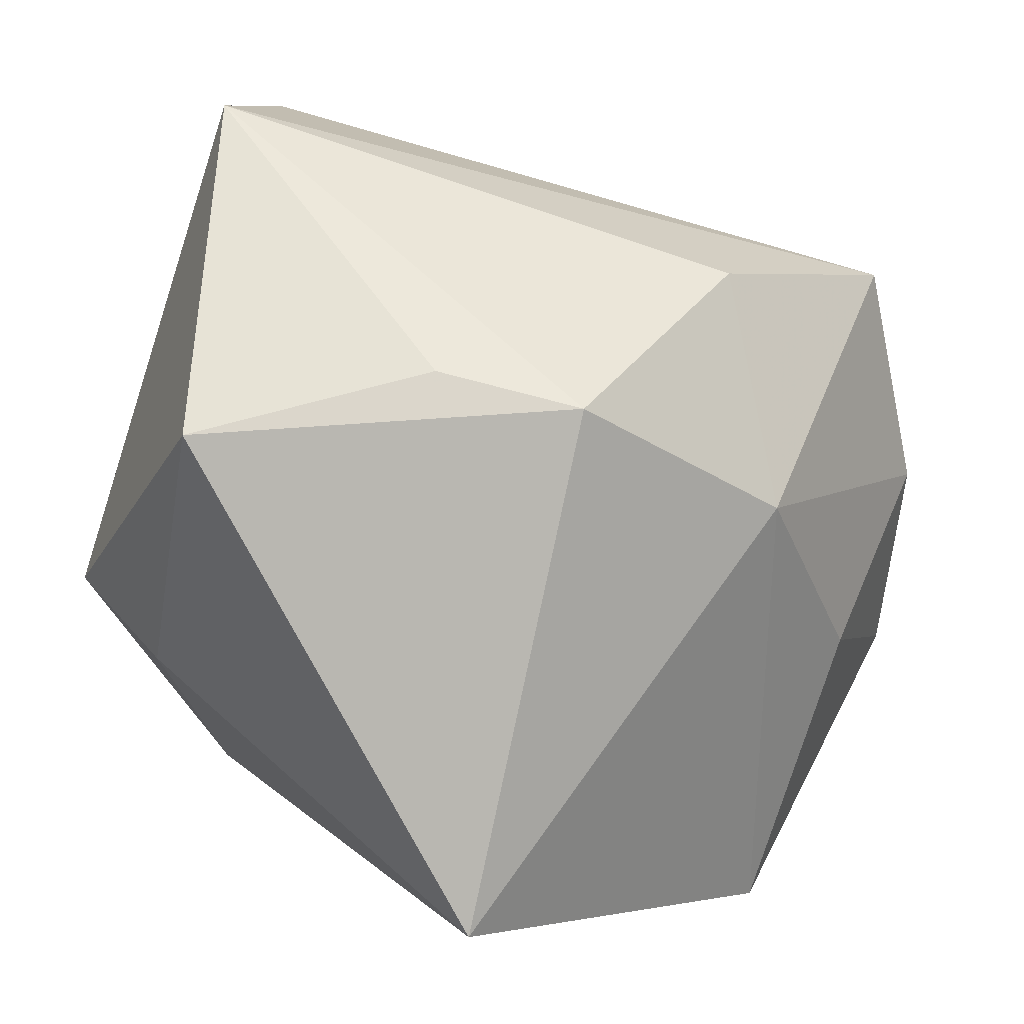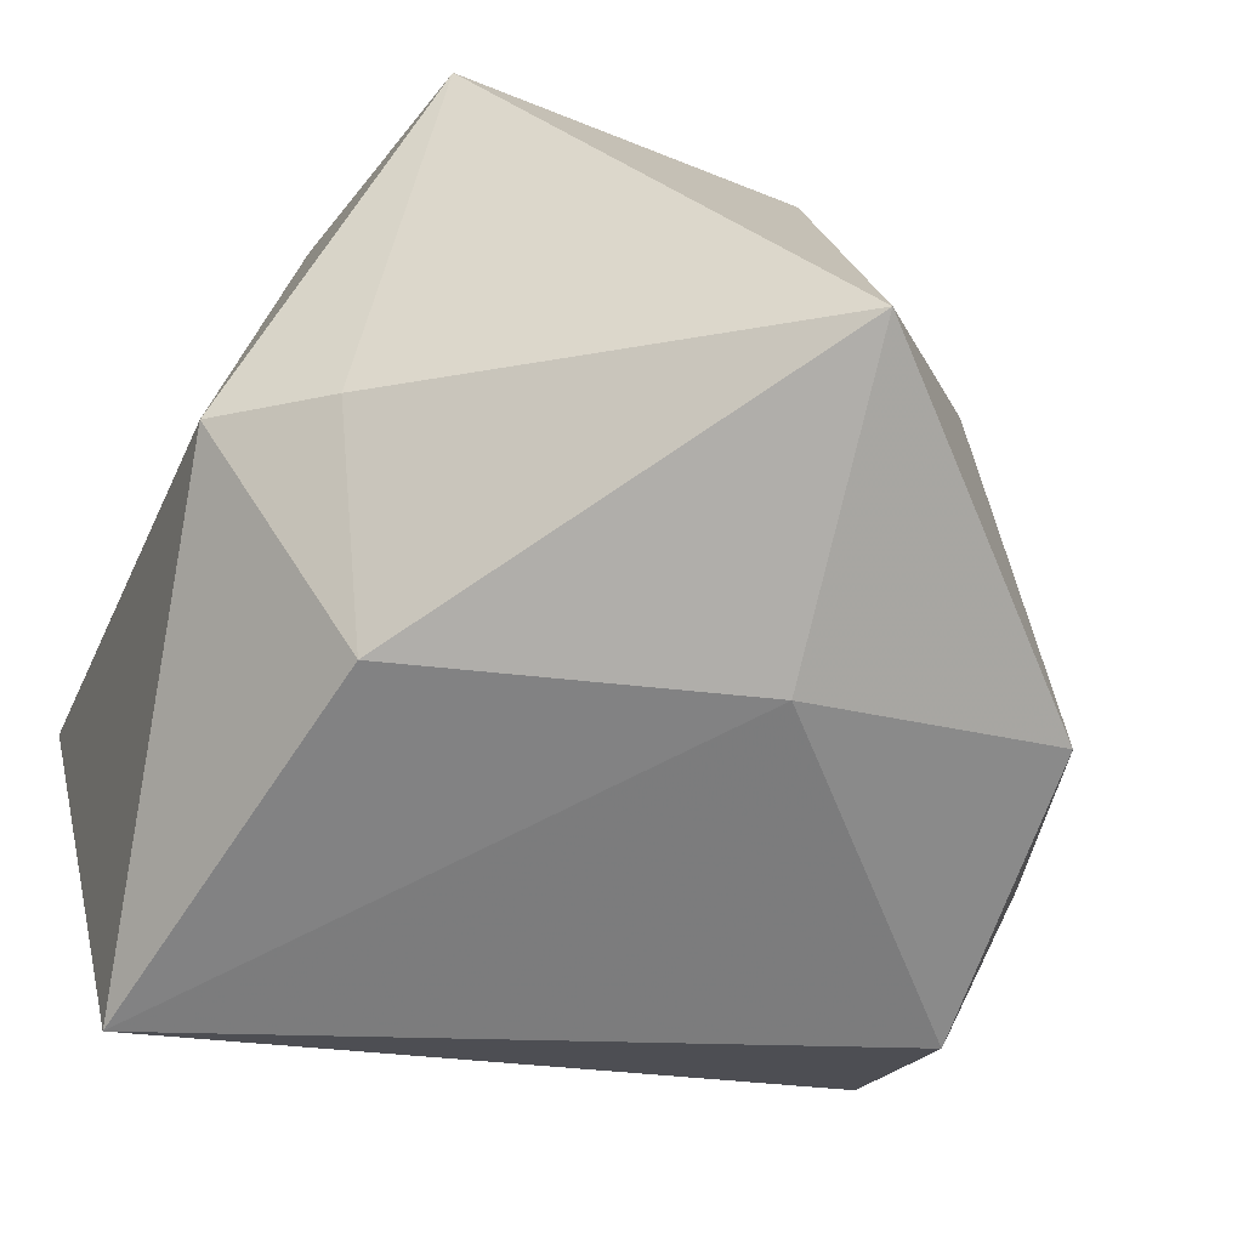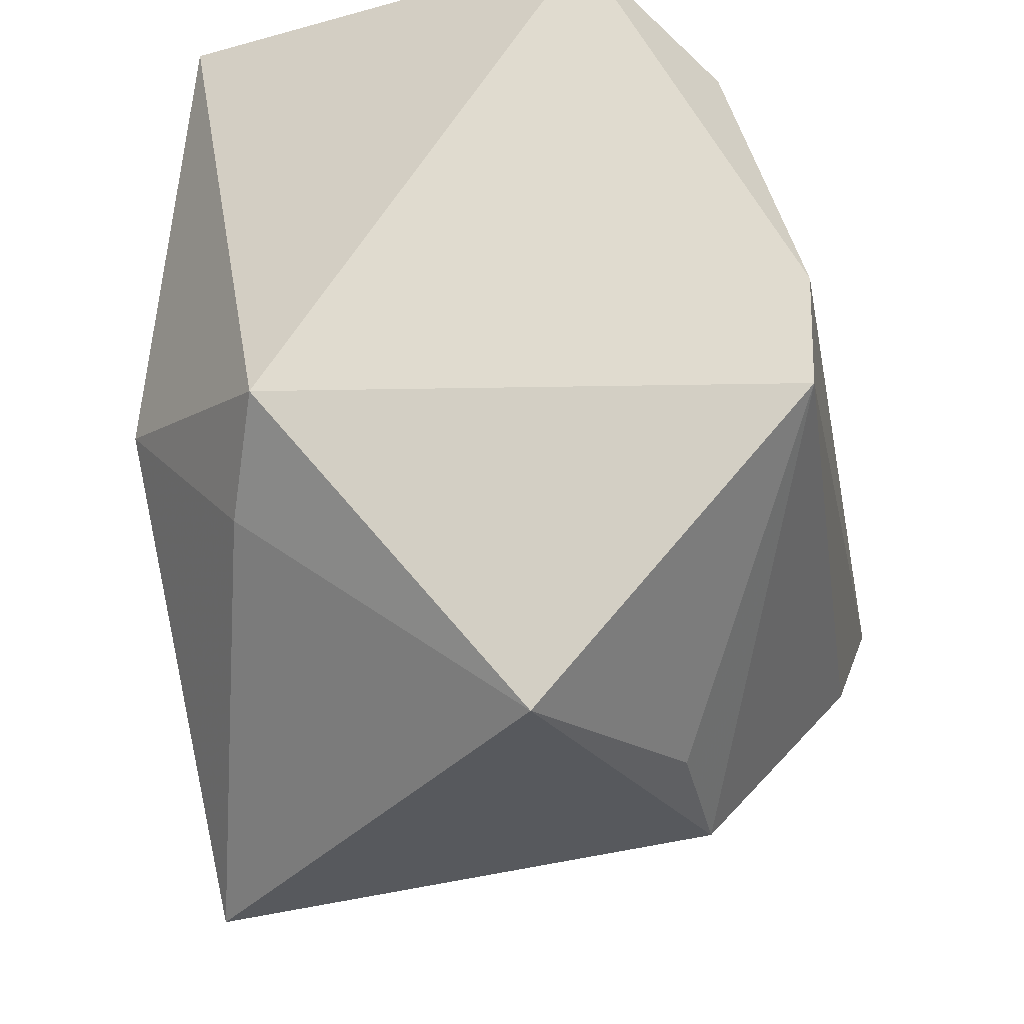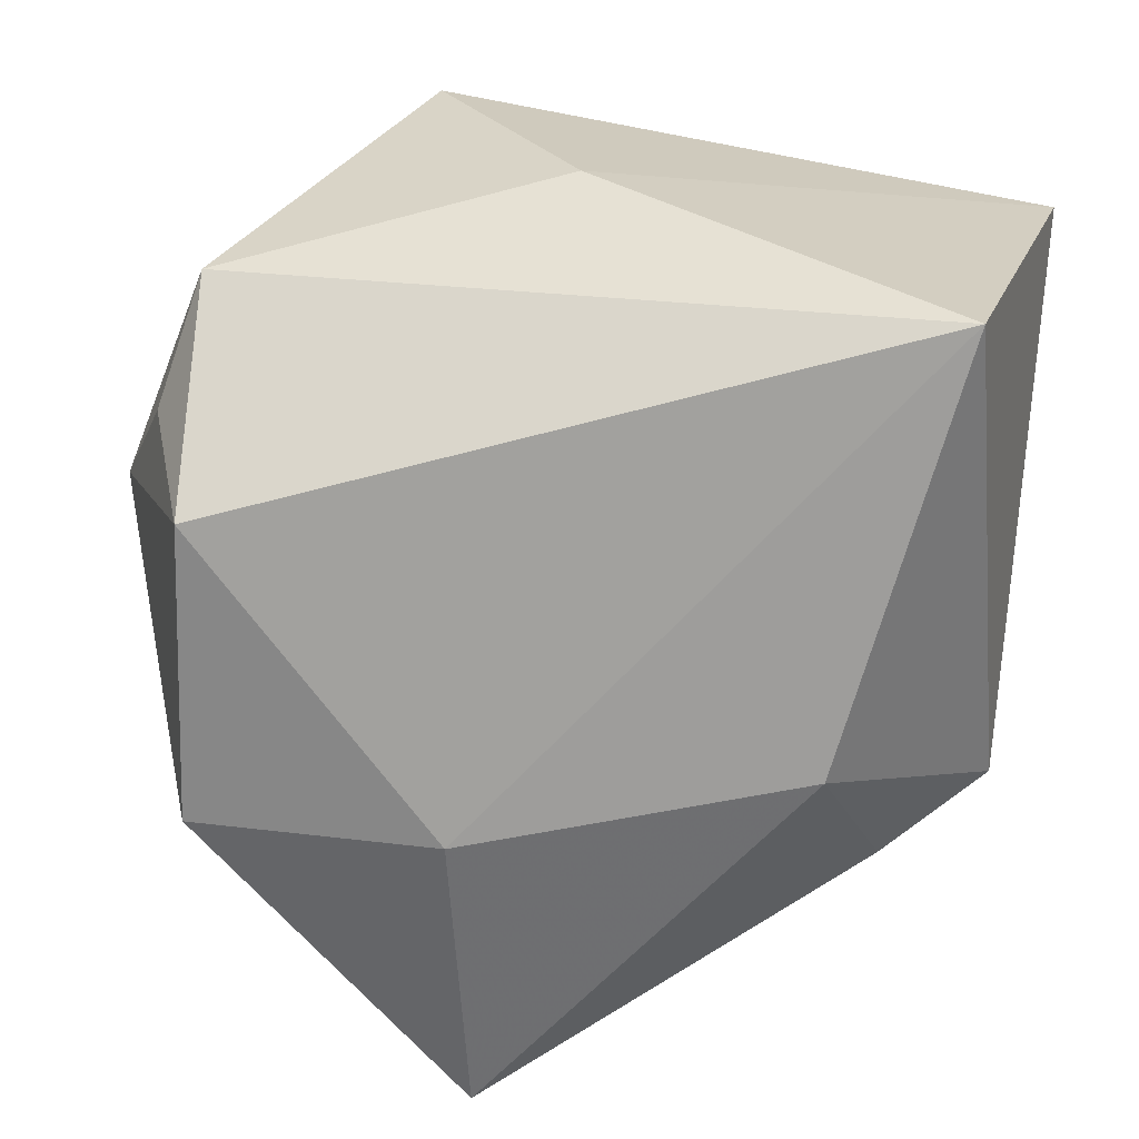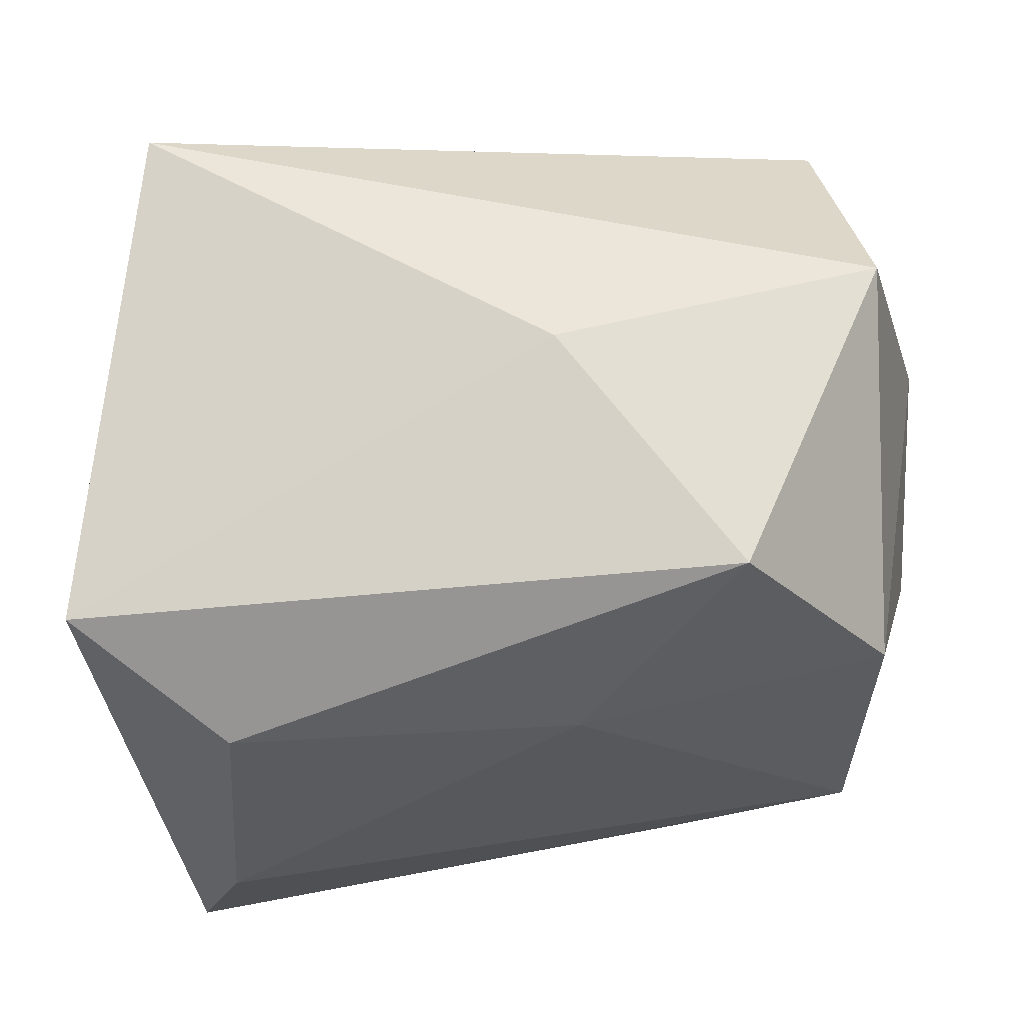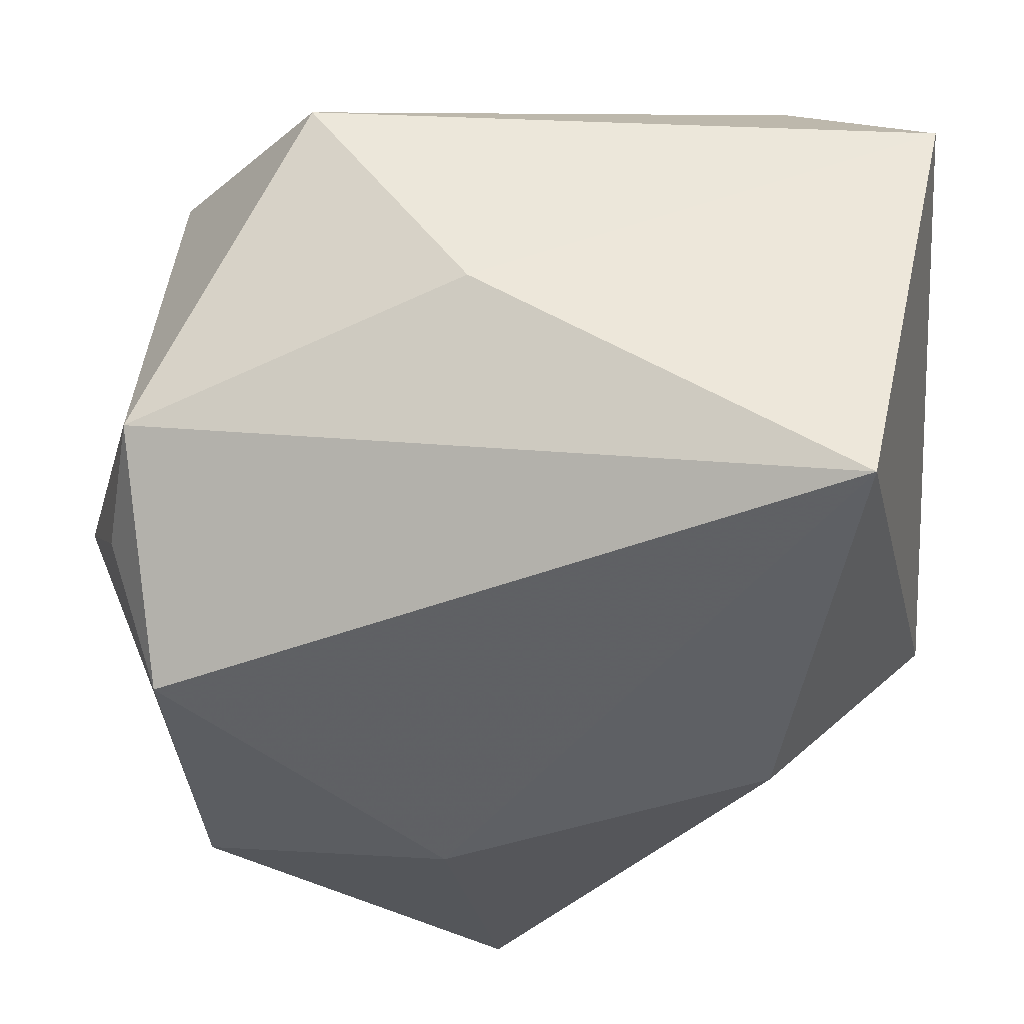
<metadata>
{"format":"obj","ext":"obj","renderer":"f3d","projection":"perspective","resolution":1024,"background":"white","views":[{"elev":-76.4,"azim":-15.2,"up":"+Y"},{"elev":-69.8,"azim":-23.8,"up":"+Z"},{"elev":-28.5,"azim":-79.1,"up":"+Y"},{"elev":-61.9,"azim":172.7,"up":"+Z"},{"elev":72.2,"azim":-9.8,"up":"+Y"},{"elev":54.8,"azim":175.2,"up":"+Y"}]}
</metadata>
<code>
v 0.02163 0.03928 0.02167
v 0.00448 -0.04177 0.0203
v -0.0402 -0.01081 -0.01751
v 0.03609 0.01879 0.02777
v -0.03727 -0.01432 0.03603
v -0.03247 0.0004221 0.03603
v -0.04191 0.03691 0.01563
v 0.007322 -0.04669 -0.03199
v 0.03961 -0.01642 -0.001395
v 0.0419 0.0294 -0.009267
v -0.0291 0.02817 0.02777
v -0.02769 0.04131 -0.02946
v 0.04385 -0.00378 0.01555
v 0.04799 0.00532 -0.005276
v -0.009883 -0.03965 0.01974
v 0.00442 0.02218 0.03034
v -0.02068 -0.00294 -0.03598
v -0.03133 -0.04249 0.008109
v 0.02663 -0.03054 0.01356
v 0.03322 -0.007179 0.03603
v 0.03814 -0.01793 -0.03101
v 0.0164 -0.02208 0.03387
v 0.007572 0.04131 -0.003012
v 0.01326 -0.01423 -0.0365
v 0.04091 0.01288 -0.02956
v 0.04467 0.01679 -0.01444
v -0.03003 -0.01914 -0.02158
f 17 12 24
f 20 6 5
f 7 5 6
f 23 12 7
f 7 1 23
f 8 17 24
f 18 8 2
f 2 8 19
f 12 17 3
f 3 7 12
f 18 5 3
f 5 7 3
f 24 12 25
f 14 4 13
f 13 4 20
f 20 19 13
f 16 4 1
f 16 6 20
f 20 4 16
f 14 13 9
f 9 13 19
f 22 19 20
f 22 2 19
f 20 5 22
f 5 2 22
f 15 5 18
f 18 2 15
f 15 2 5
f 17 8 27
f 27 3 17
f 27 8 18
f 18 3 27
f 10 4 14
f 1 4 10
f 23 1 10
f 10 12 23
f 10 25 12
f 1 7 11
f 11 16 1
f 11 7 6
f 6 16 11
f 21 8 24
f 24 25 21
f 19 8 21
f 21 9 19
f 21 25 14
f 14 9 21
f 14 25 26
f 26 10 14
f 25 10 26

</code>
